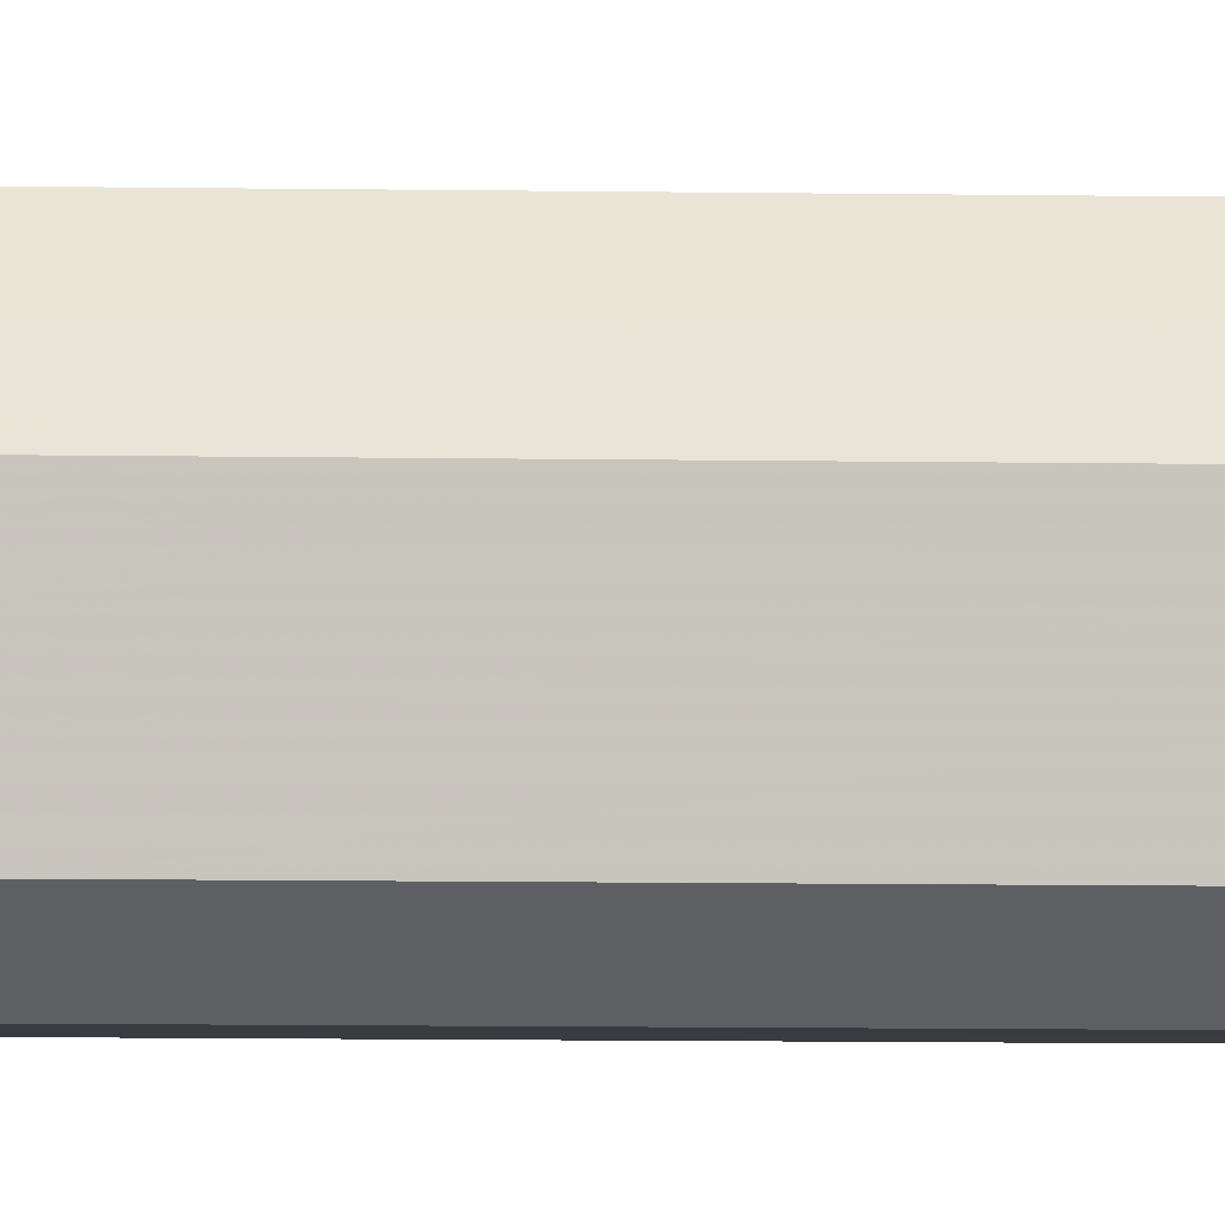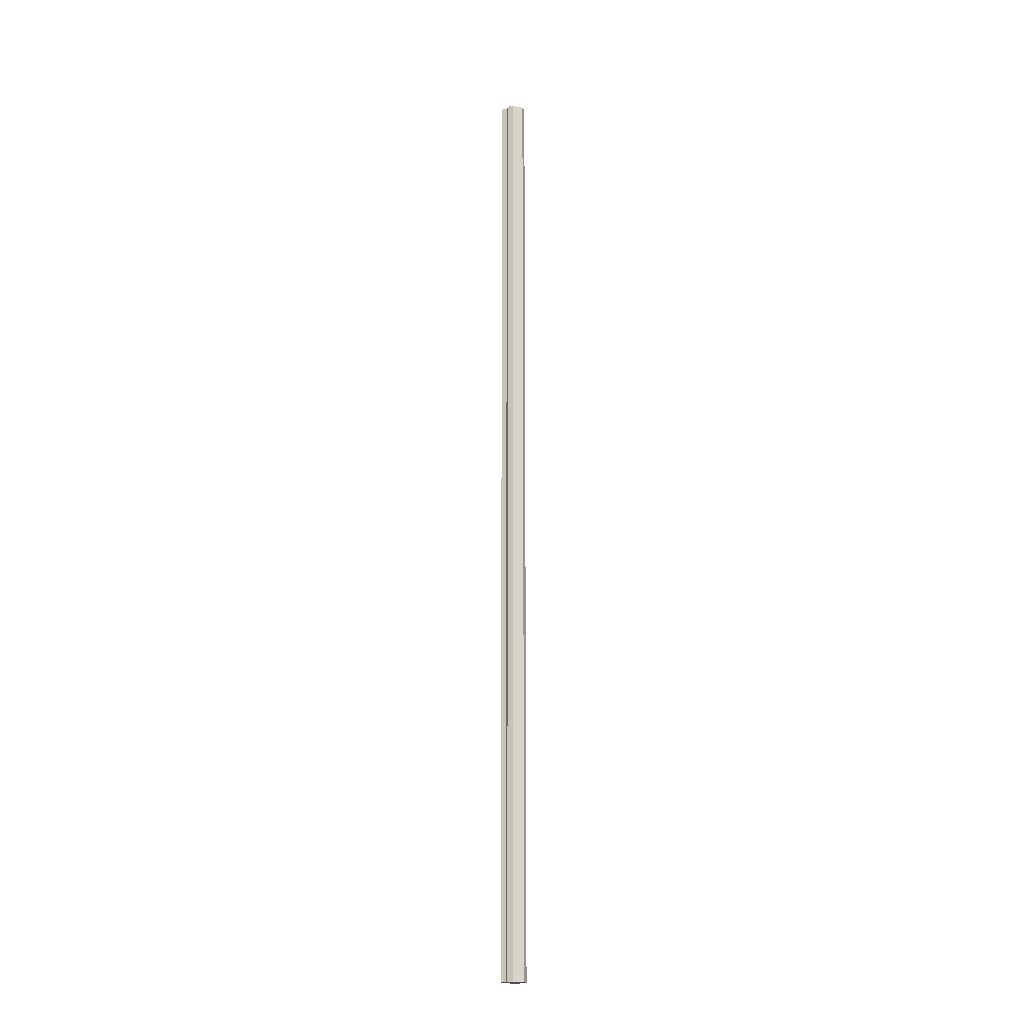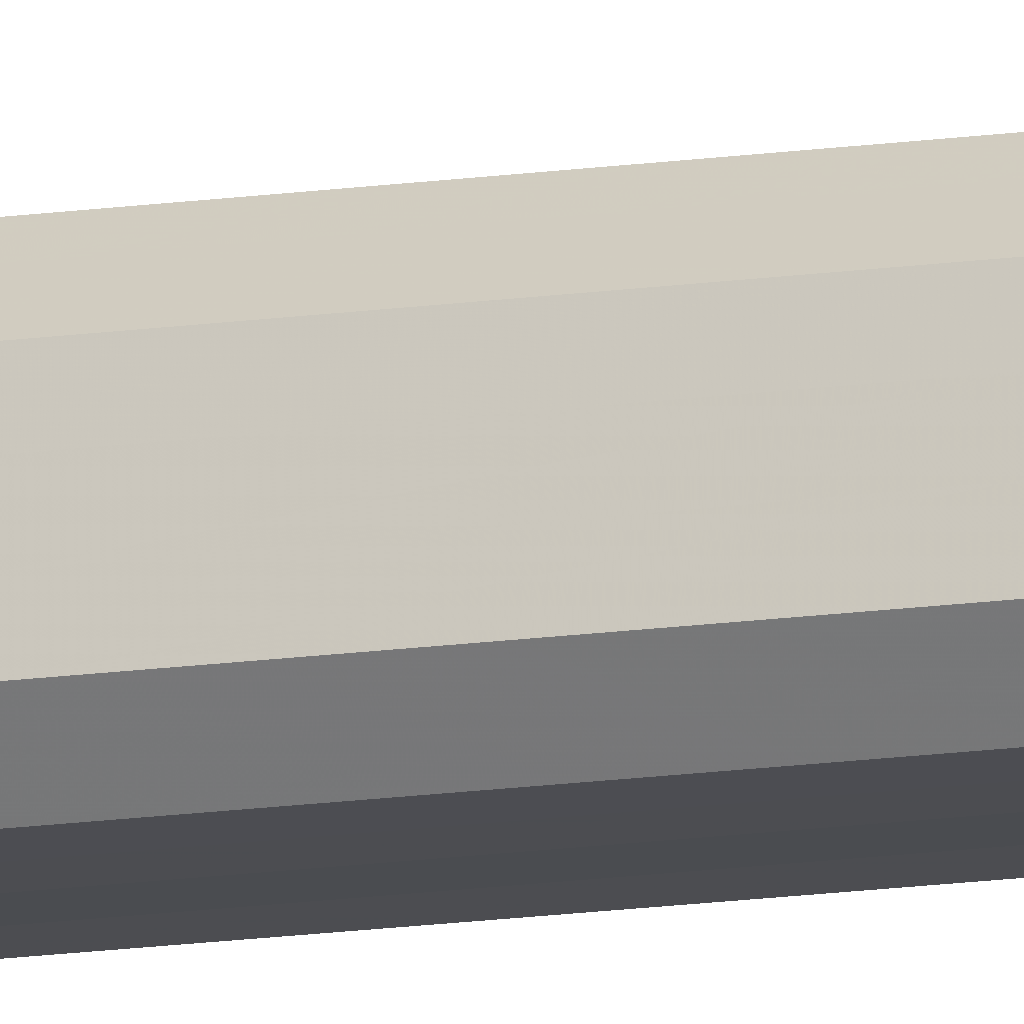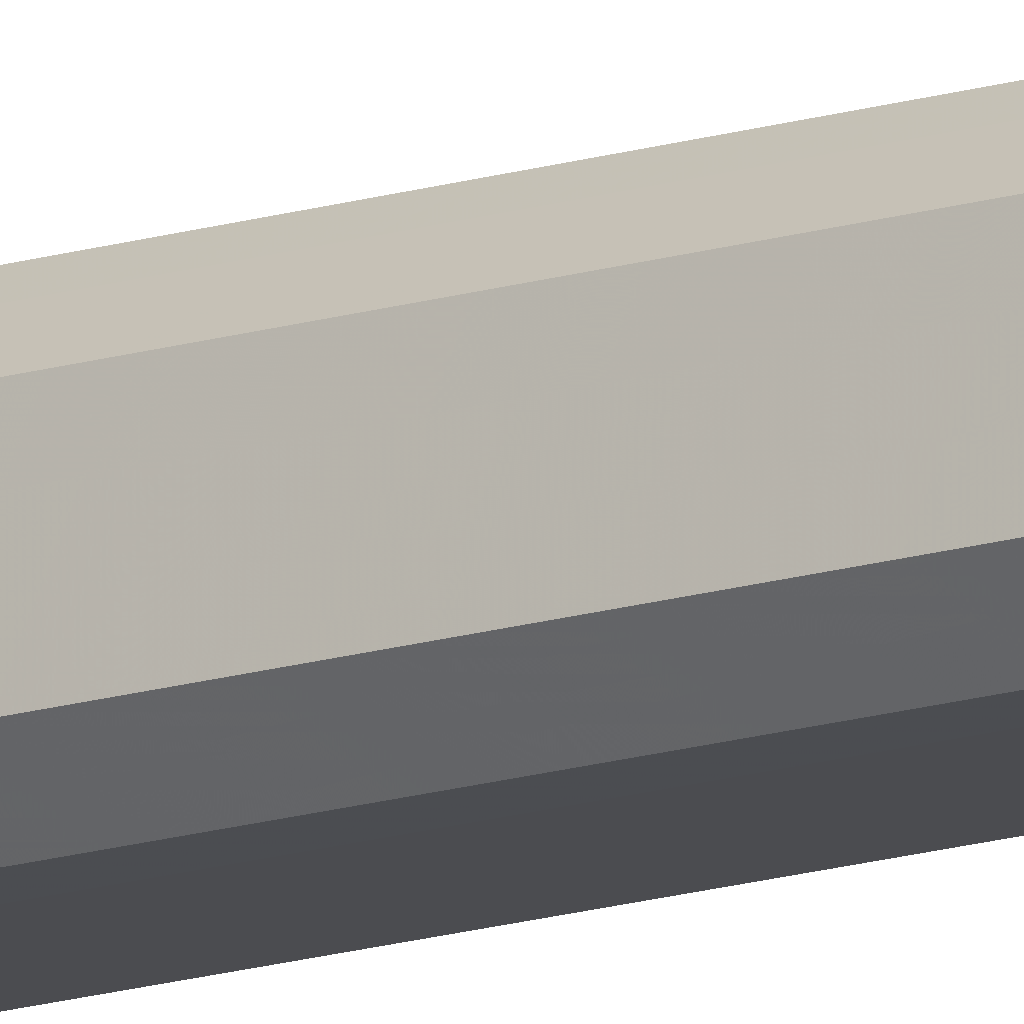
<metadata>
{"format":"obj","ext":"obj","renderer":"f3d","projection":"perspective","resolution":1024,"background":"white","views":[{"elev":-1.7,"azim":-103.2,"up":"+Y"},{"elev":-18.2,"azim":-111.3,"up":"+Z"},{"elev":-15.8,"azim":106.6,"up":"+Y"},{"elev":-15.2,"azim":124.0,"up":"+Y"}]}
</metadata>
<code>
o 2902
v 2211 1880 13.01
v 2211 1880 13.01
v 2211 1880 15.41
v 2211 1880 13.01
v 2211 1880 15.41
v 2211 1880 13.01
v 2211 1880 15.41
v 2211 1880 13.01
v 2211 1880 15.41
v 2211 1880 13.01
v 2211 1880 15.41
v 2211 1880 13.01
v 2211 1880 15.41
v 2211 1880 13.01
v 2211 1880 15.41
v 2211 1880 13.01
v 2211 1880 15.41
v 2211 1880 13.01
v 2211 1880 15.41
v 2211 1880 13.01
v 2211 1880 15.41
v 2211 1880 13.01
v 2211 1880 15.41
v 2211 1880 13.01
v 2211 1880 15.41
v 2211 1880 13.01
v 2211 1880 15.41
v 2211 1880 13.01
v 2211 1880 15.41
v 2211 1880 13.01
v 2211 1880 15.41
v 2211 1880 13.01
v 2211 1880 15.41
v 2211 1880 13.01
v 2211 1880 15.41
v 2211 1880 13.01
v 2211 1880 15.41
v 2211 1880 13.01
v 2211 1880 15.41
v 2211 1880 13.01
v 2211 1880 15.41
v 2211 1880 13.01
v 2211 1880 15.41
v 2211 1880 13.01
v 2211 1880 15.41
v 2211 1880 13.01
v 2211 1880 15.41
v 2211 1880 13.01
v 2211 1880 15.41
v 2211 1880 13.01
v 2211 1880 15.41
v 2211 1880 13.01
v 2211 1880 15.41
v 2211 1880 13.01
v 2211 1880 15.41
v 2211 1880 13.01
v 2211 1880 15.41
v 2211 1880 13.01
v 2211 1880 15.41
v 2211 1880 13.01
v 2211 1880 15.41
v 2211 1880 13.01
v 2211 1880 15.41
v 2211 1880 13.01
v 2211 1880 15.41
v 2211 1880 13.01
v 2211 1880 13.01
v 2211 1880 13.01
v 2211 1880 13.01
v 2211 1880 13.01
v 2211 1880 13.01
v 2211 1880 13.01
v 2211 1880 13.01
v 2211 1880 13.01
v 2211 1880 13.01
v 2211 1880 13.01
v 2211 1880 13.01
v 2211 1880 13.01
v 2211 1880 13.01
v 2211 1880 13.01
v 2211 1880 13.01
v 2211 1880 15.41
v 2211 1880 15.41
v 2211 1880 15.41
v 2211 1880 15.41
v 2211 1880 15.41
v 2211 1880 15.41
v 2211 1880 15.41
v 2211 1880 15.41
v 2211 1880 15.41
v 2211 1880 15.41
v 2211 1880 15.41
v 2211 1880 15.41
v 2211 1880 15.41
v 2211 1880 15.41
v 2211 1880 15.41
v 2211 1880 15.41
v 2211 1880 15.41
f 1 2 3
f 2 4 5
f 6 1 7
f 4 8 9
f 8 10 11
f 12 6 13
f 14 12 15
f 16 14 17
f 18 16 19
f 20 18 21
f 22 20 23
f 24 22 25
f 26 24 27
f 28 26 29
f 30 28 31
f 32 30 33
f 33 34 35
f 35 36 37
f 37 38 39
f 39 40 41
f 41 42 43
f 43 44 45
f 45 46 47
f 47 48 49
f 49 50 51
f 51 52 53
f 53 54 55
f 55 56 57
f 57 58 59
f 59 60 61
f 61 62 63
f 63 64 65
f 66 64 67
f 66 68 64
f 66 67 69
f 66 70 68
f 66 69 71
f 66 72 70
f 66 71 73
f 66 74 72
f 66 73 75
f 66 76 74
f 66 75 77
f 66 78 76
f 66 77 79
f 66 80 78
f 66 79 81
f 66 81 80
f 82 83 84
f 82 85 83
f 82 84 86
f 82 87 85
f 82 86 88
f 82 89 87
f 82 88 90
f 82 91 89
f 82 90 92
f 82 93 91
f 82 92 94
f 82 95 93
f 82 94 96
f 82 97 95
f 82 96 98
f 82 98 97

</code>
